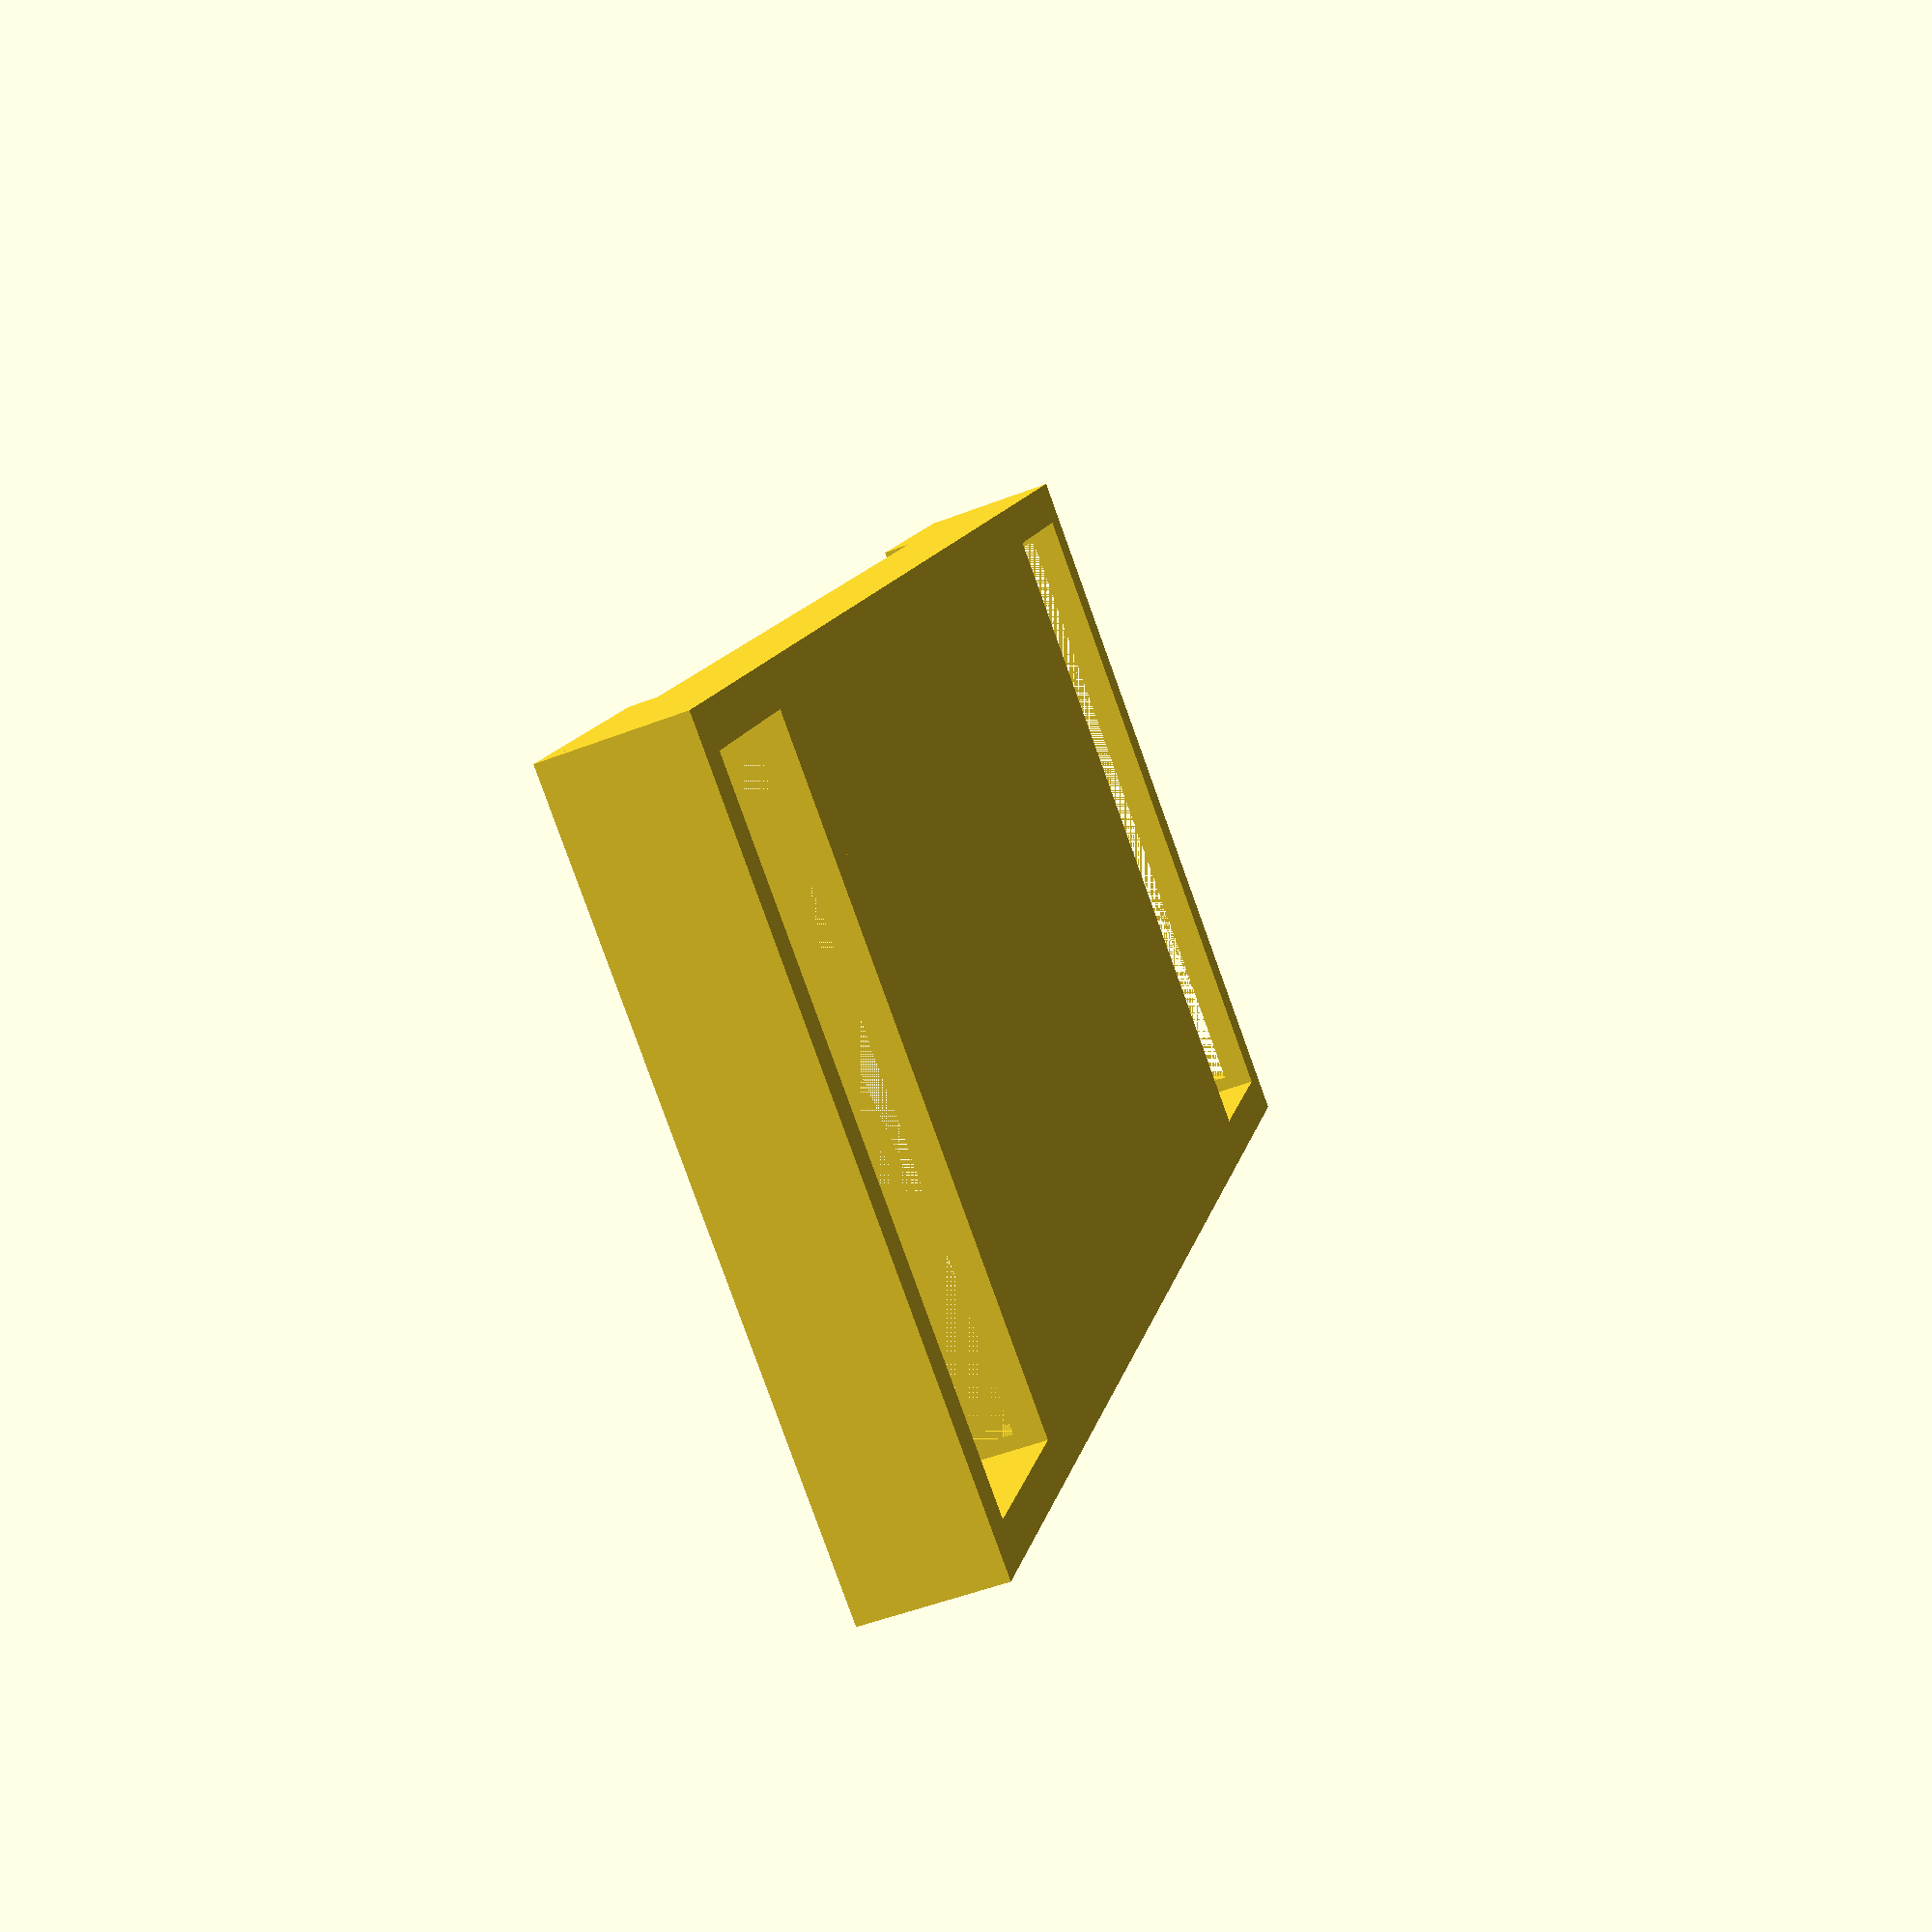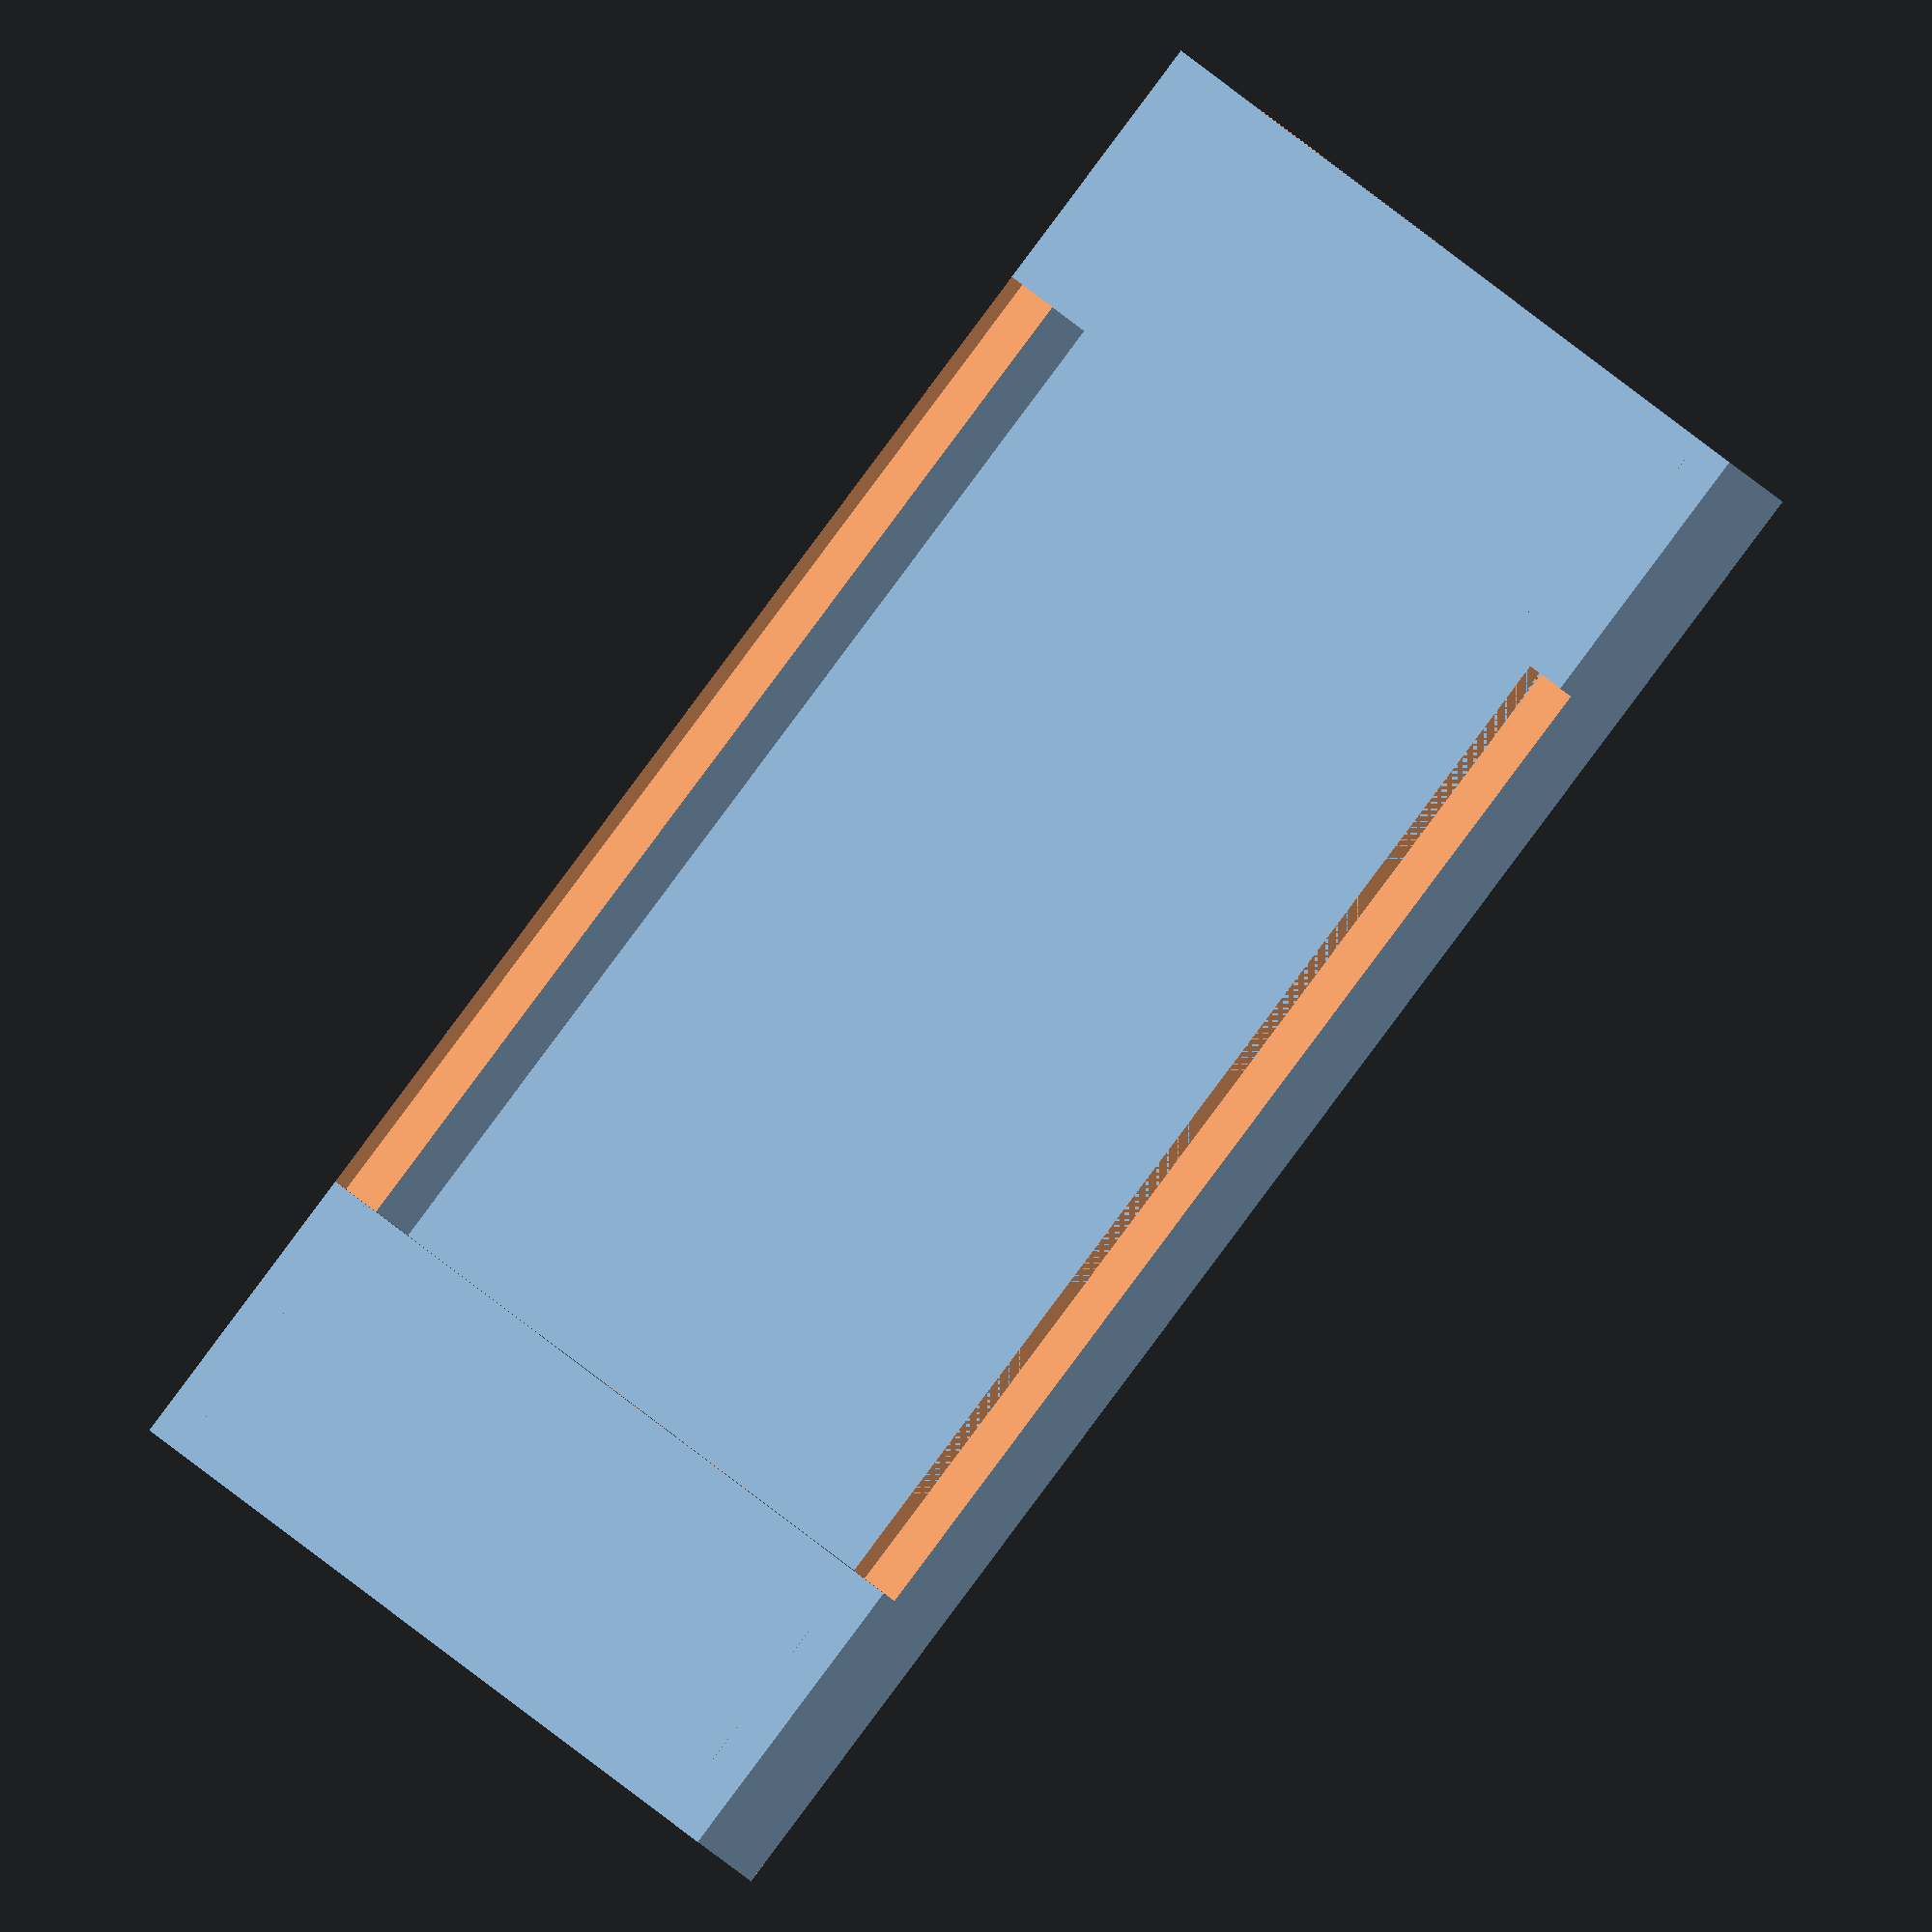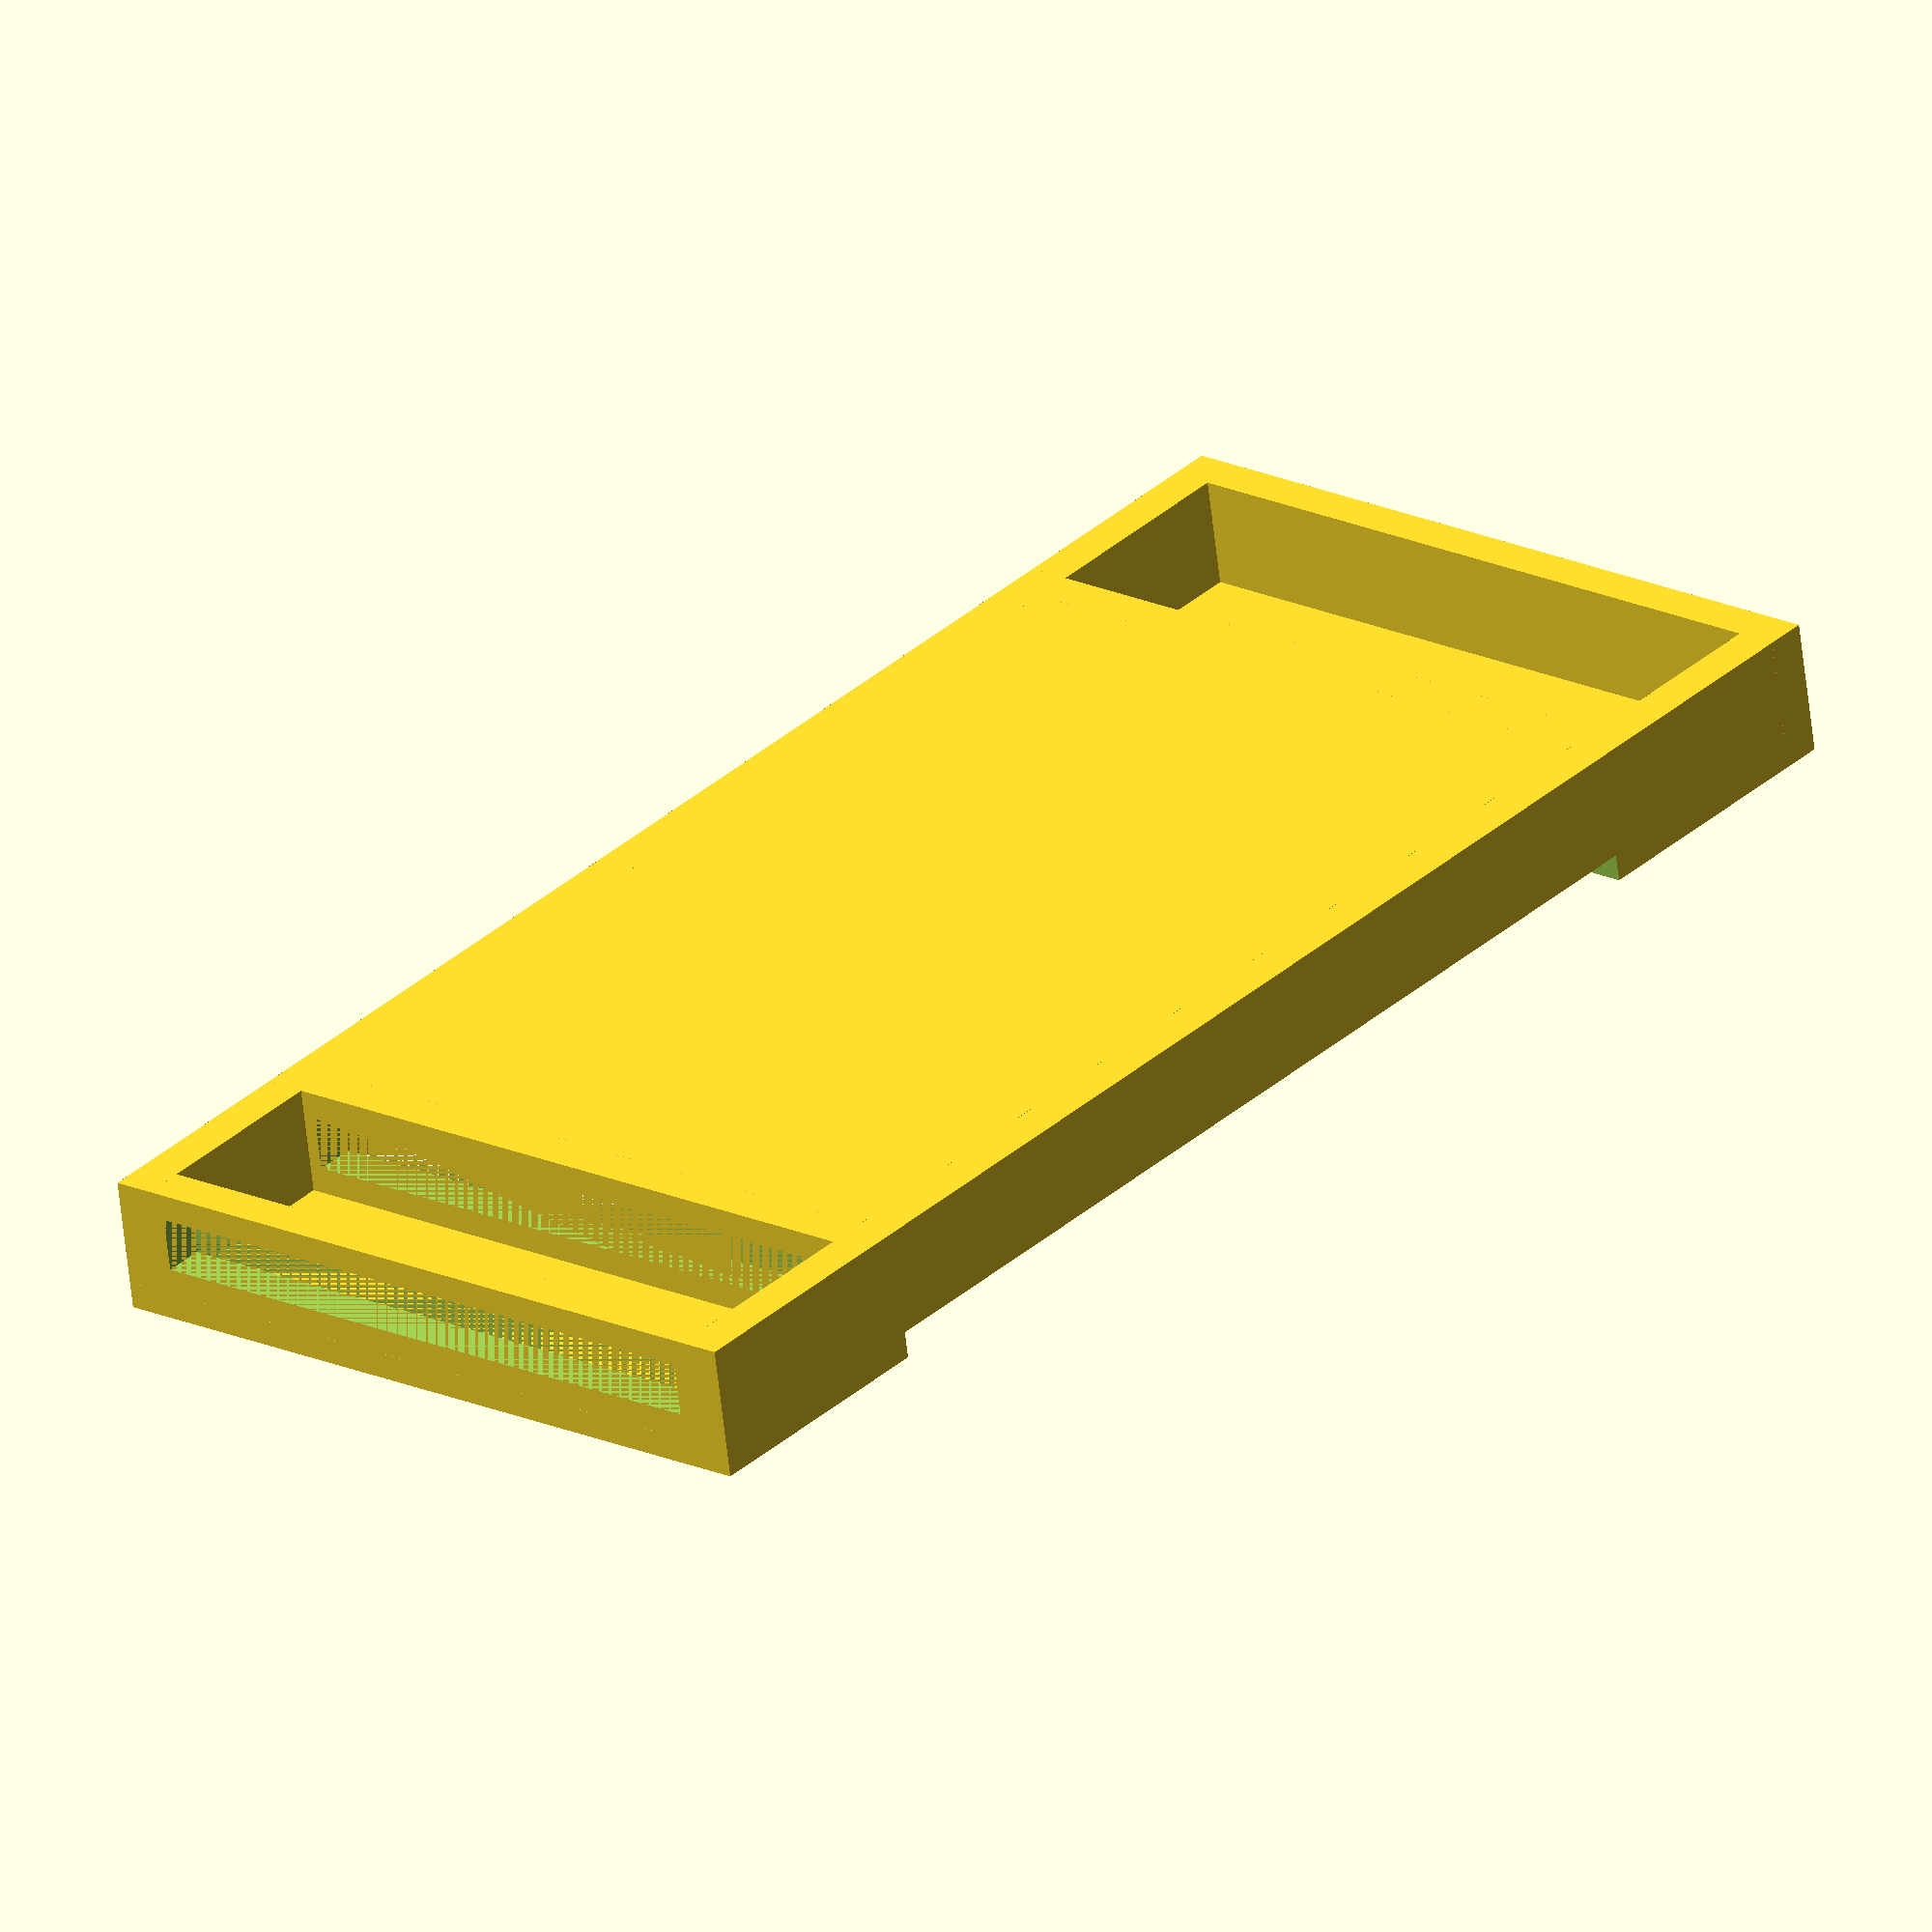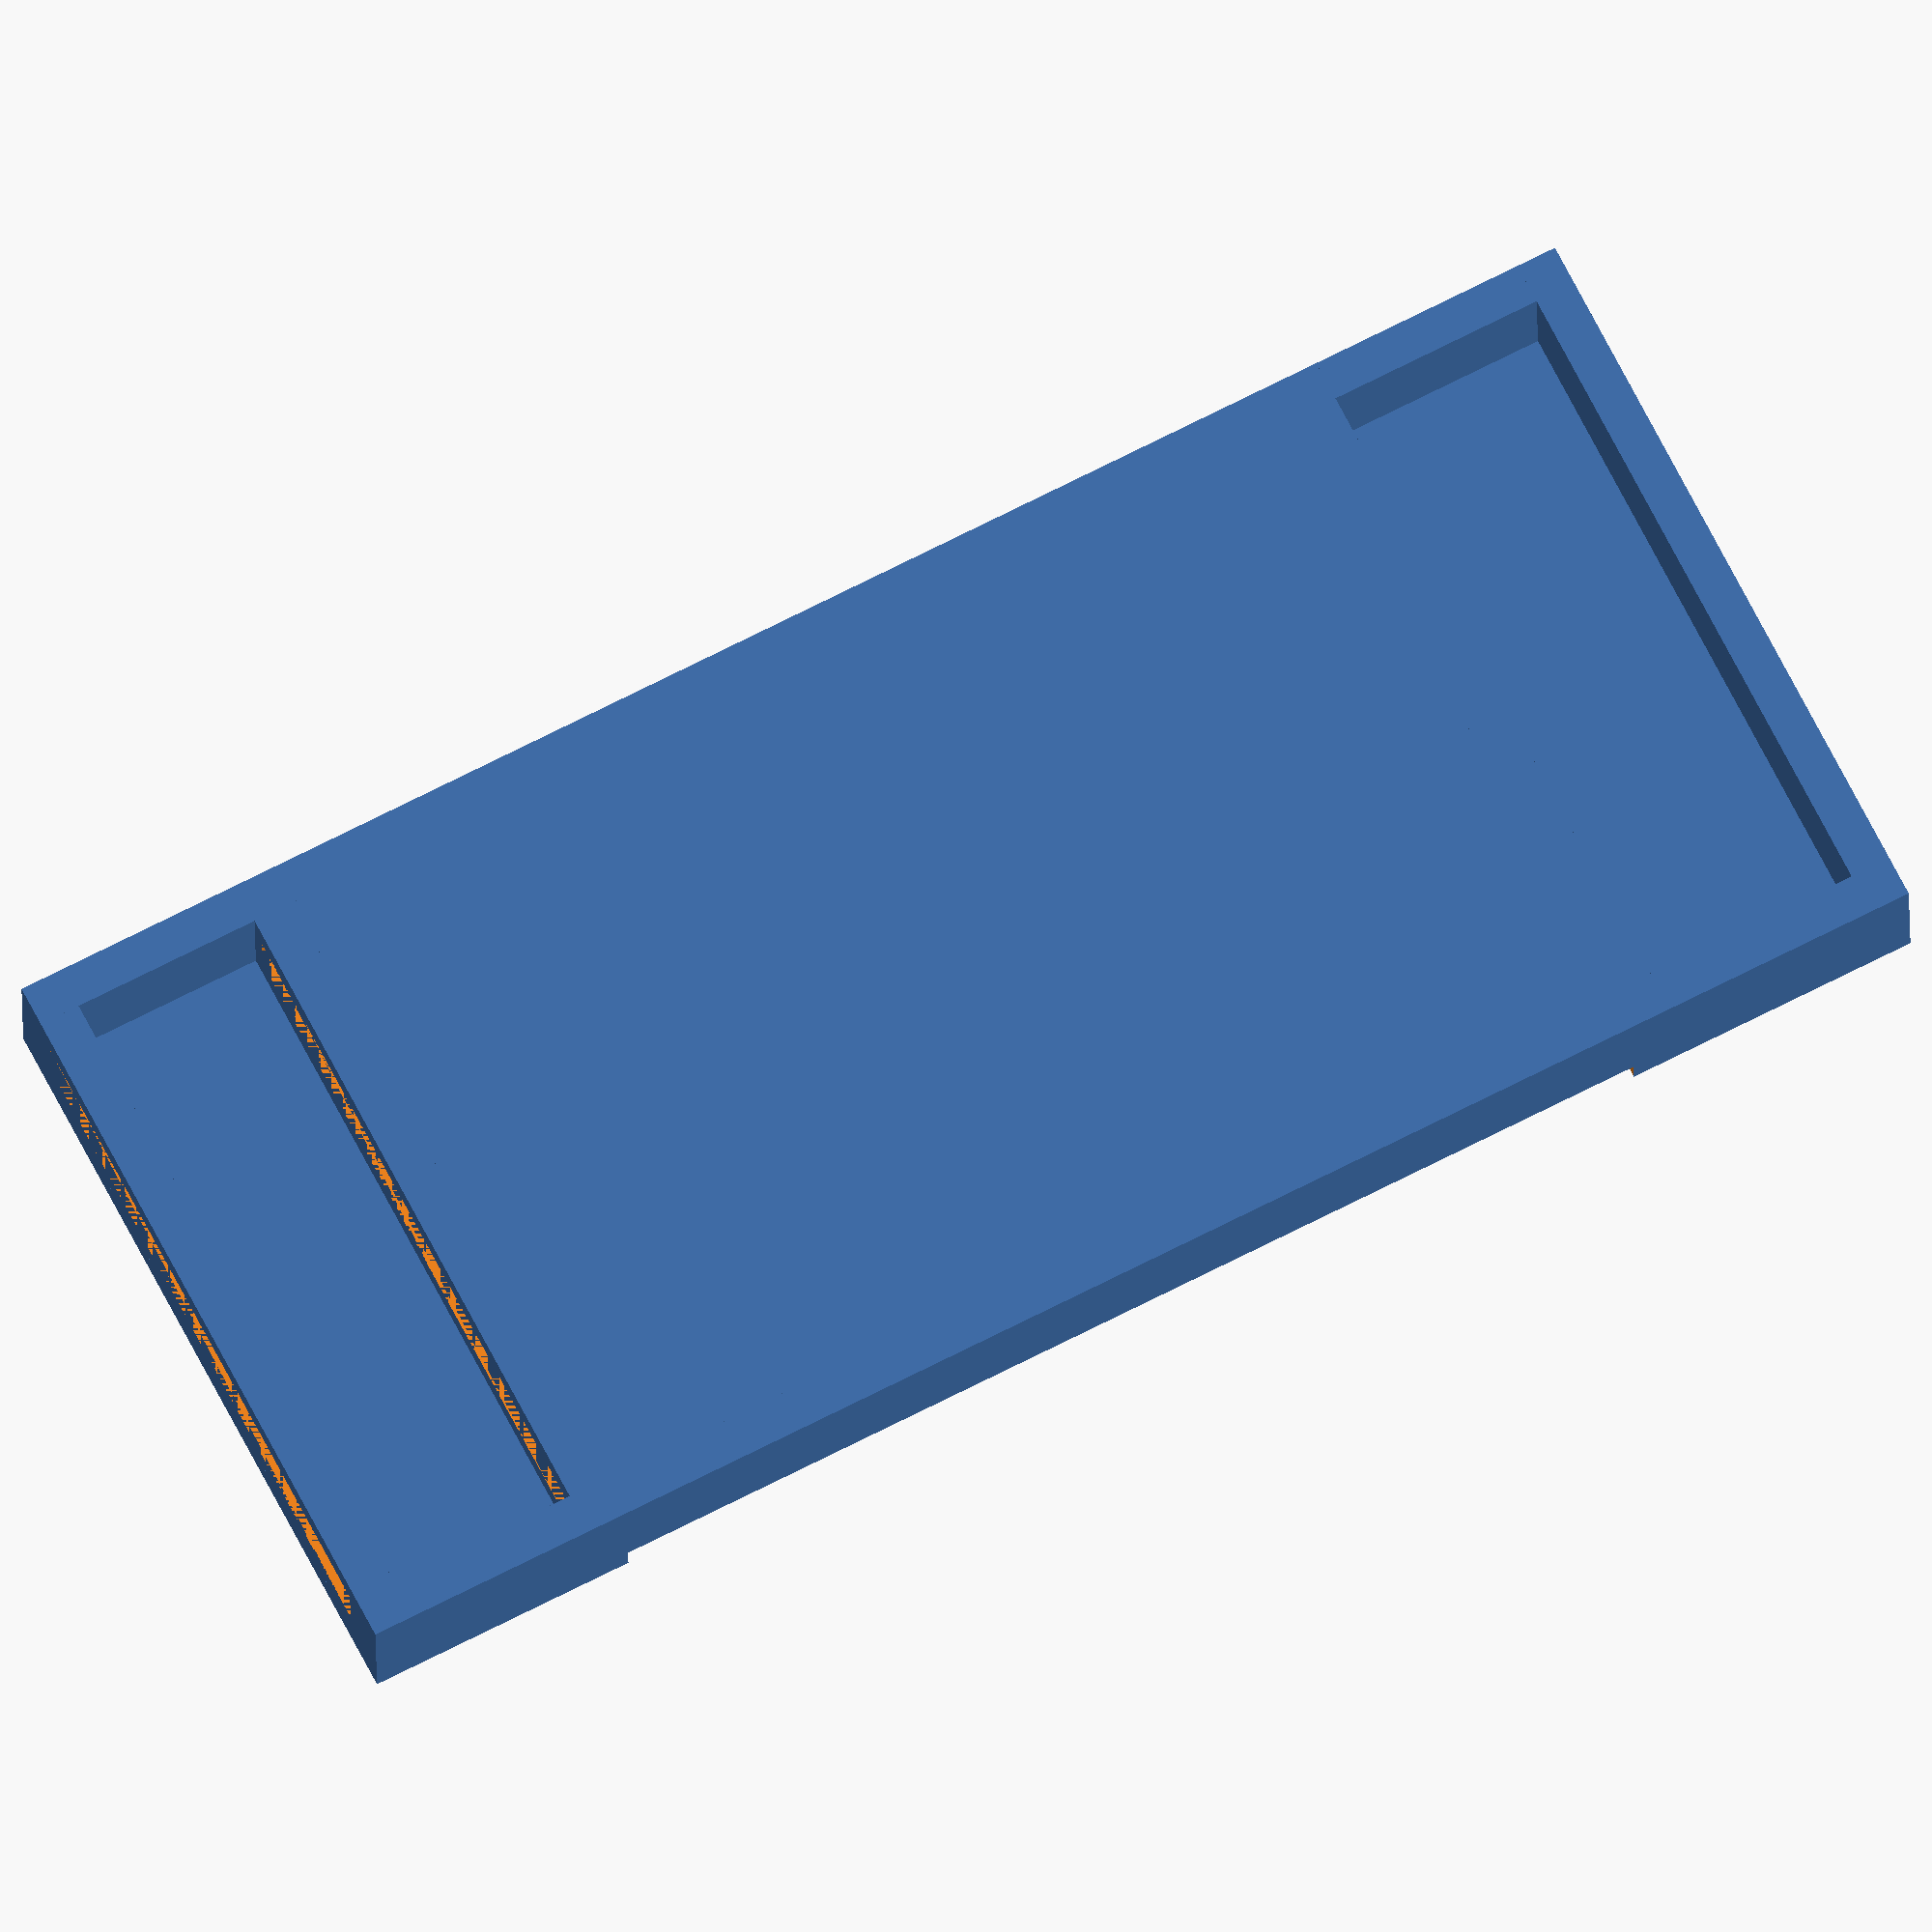
<openscad>
difference () {
cube ([120,3,10]);
translate ([20,0,8])
cube ([80,4,4]);
}
difference () {
cube ([3,52,10]); // horizontal bar 1
translate ([0,4,2])
cube ([3,47,4]);
}
translate ([0,0,8])
cube ([20,52,2]);
translate ([20,0,0])
cube ([80,52,2]);

difference () {
translate ([0,52,0])
cube ([120,3,10]);
translate ([20,52,8])
cube ([80,4,4]);
}

translate ([119,0,0])
cube ([3,55,10]); // end horizontal bar
translate ([102,0,8])
cube ([20,52,2]);
difference () {
translate ([17,0,0])
cube ([3,52,10]); // horizontal bar 2
translate ([17,4,2])
cube ([3,47,4]);
}
difference () {
translate ([100,0,0])
cube ([3,52,10]); // horizontal bar 3
translate ([100,4,2])
cube ([3,47,4]);
}
</openscad>
<views>
elev=231.4 azim=241.4 roll=67.3 proj=p view=solid
elev=17.5 azim=130.3 roll=22.2 proj=o view=wireframe
elev=62.3 azim=230.7 roll=186.4 proj=o view=wireframe
elev=20.6 azim=207.1 roll=180.7 proj=o view=solid
</views>
